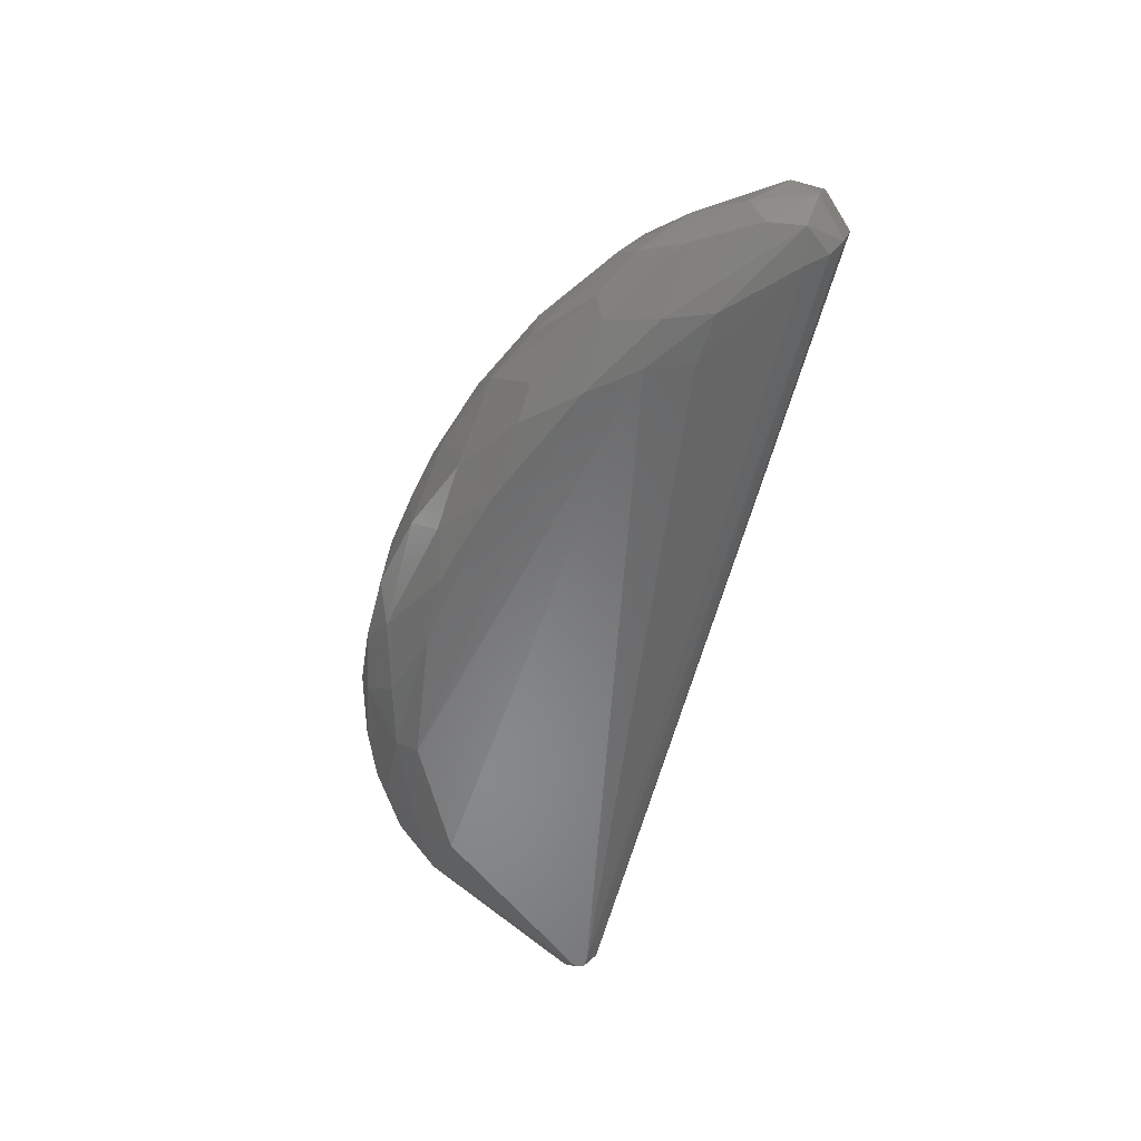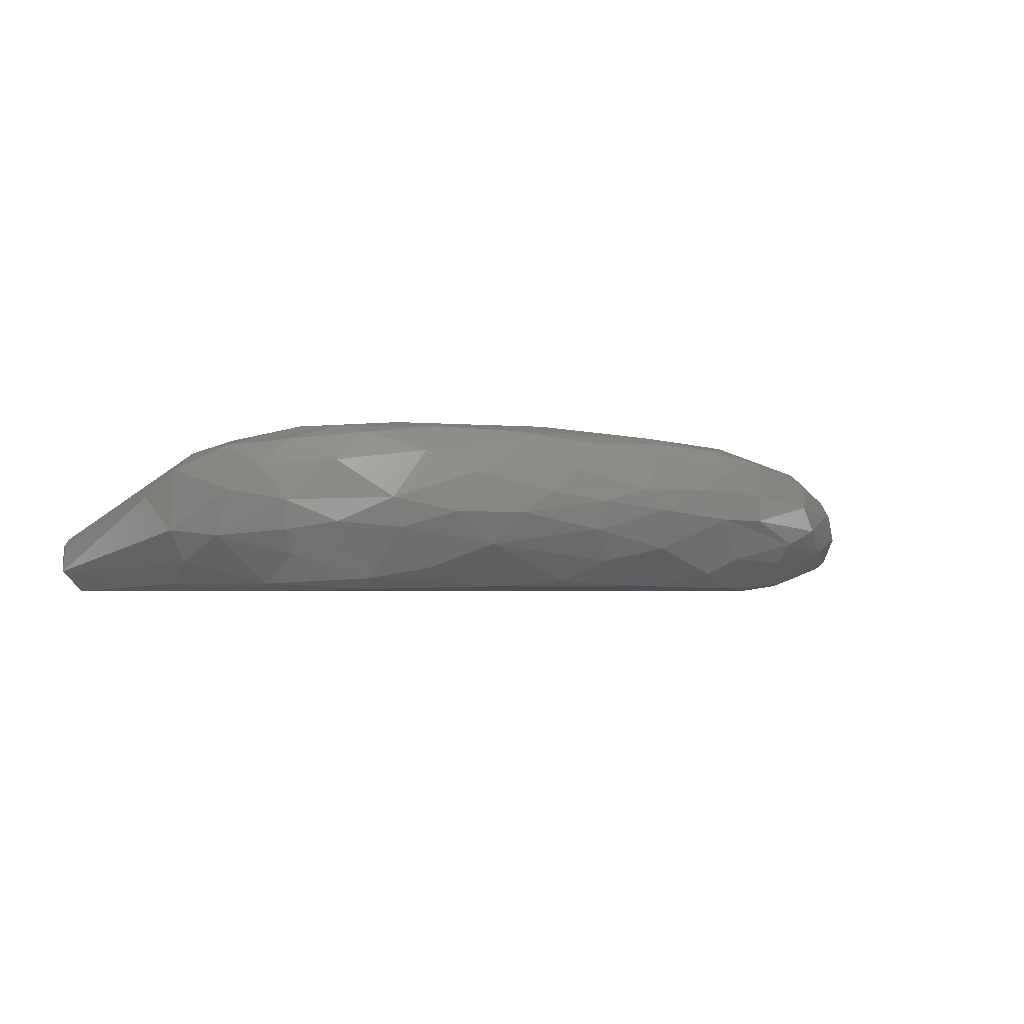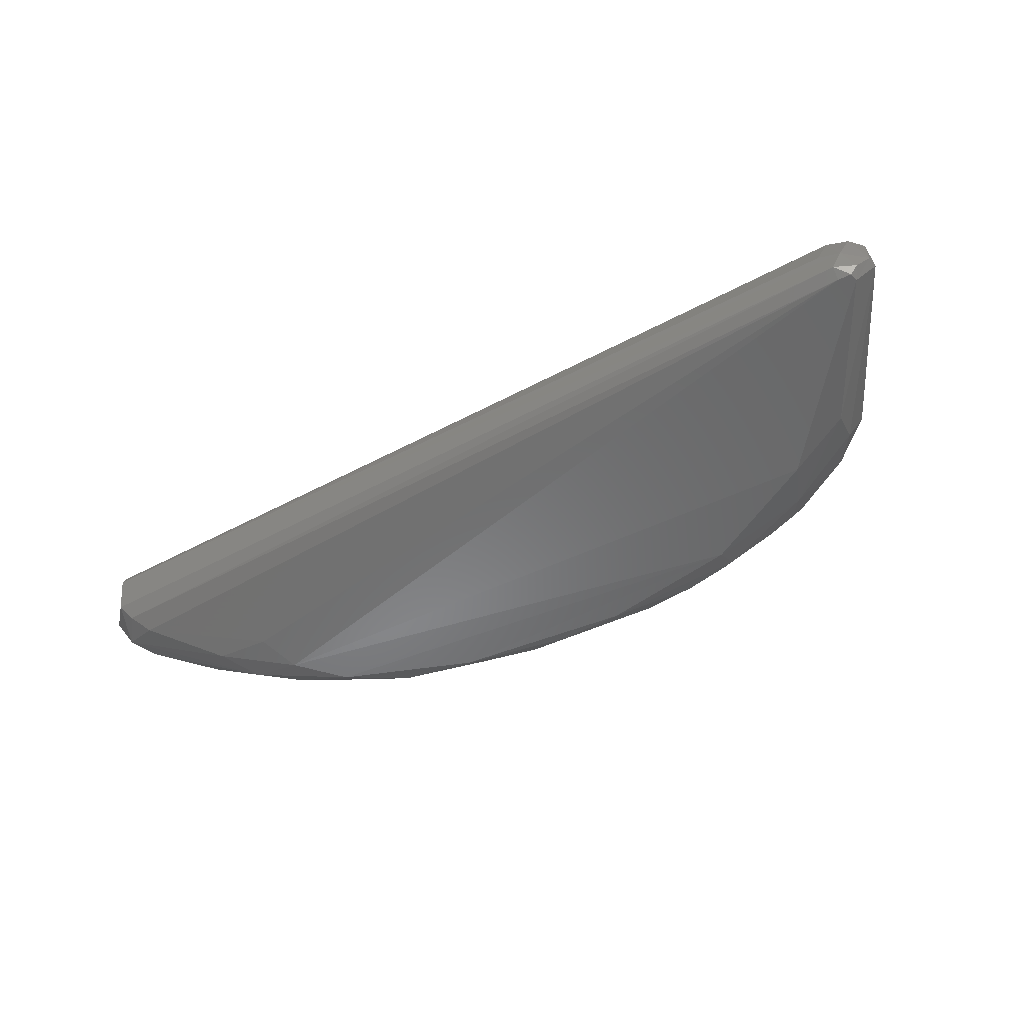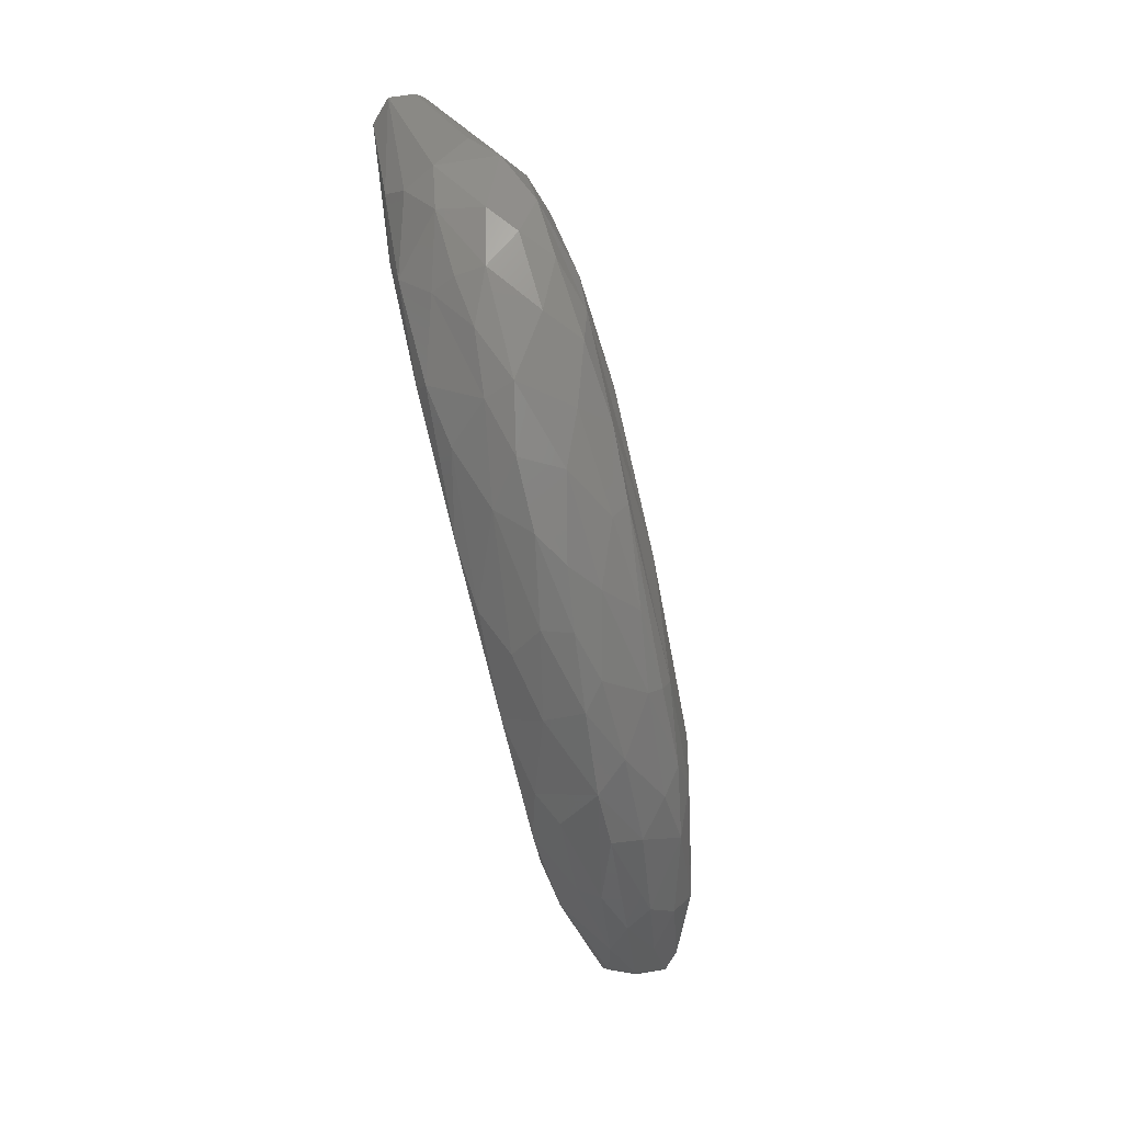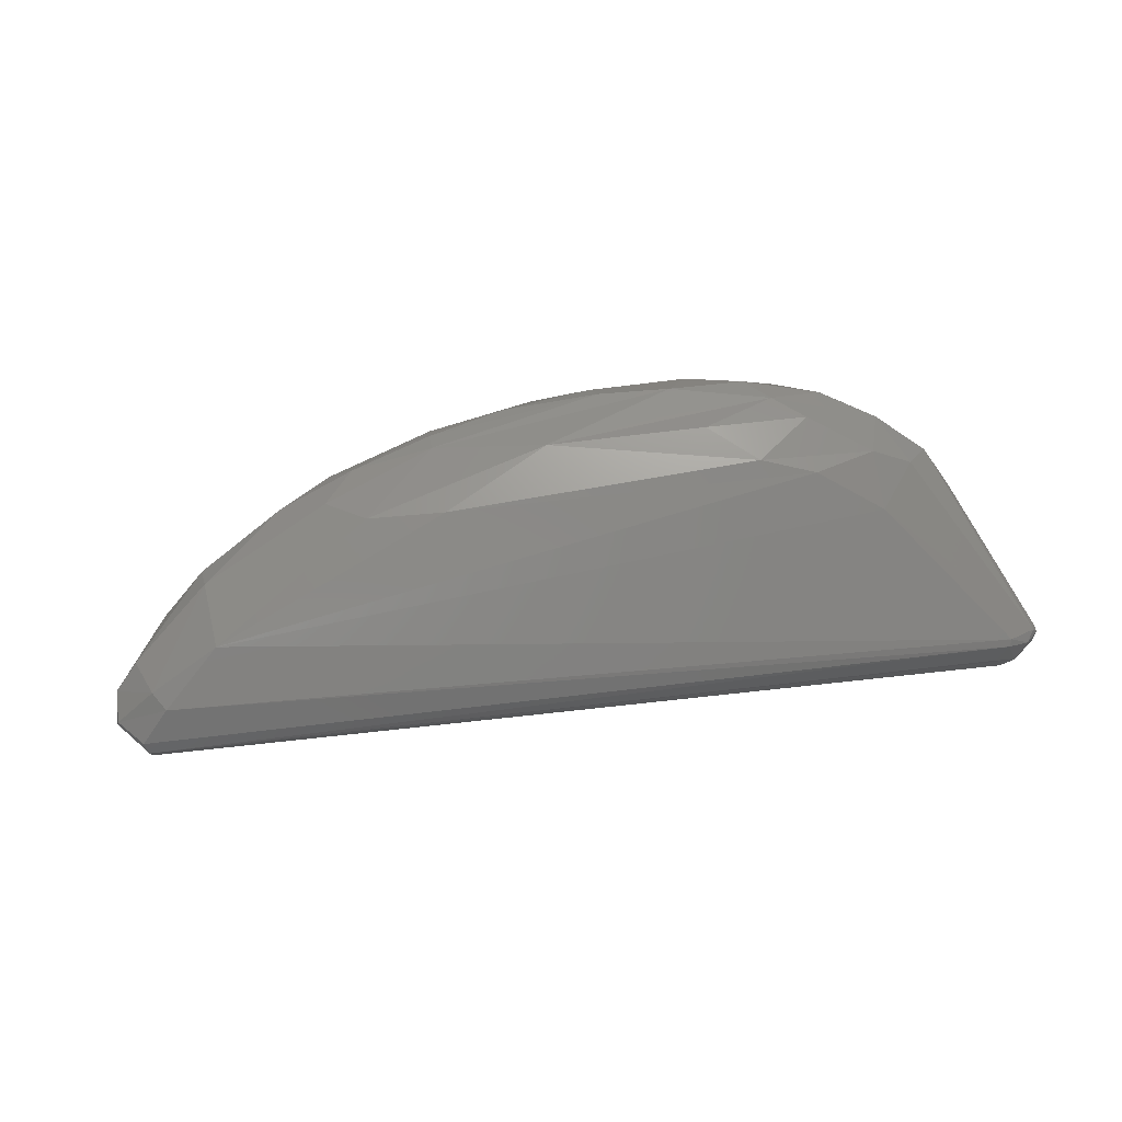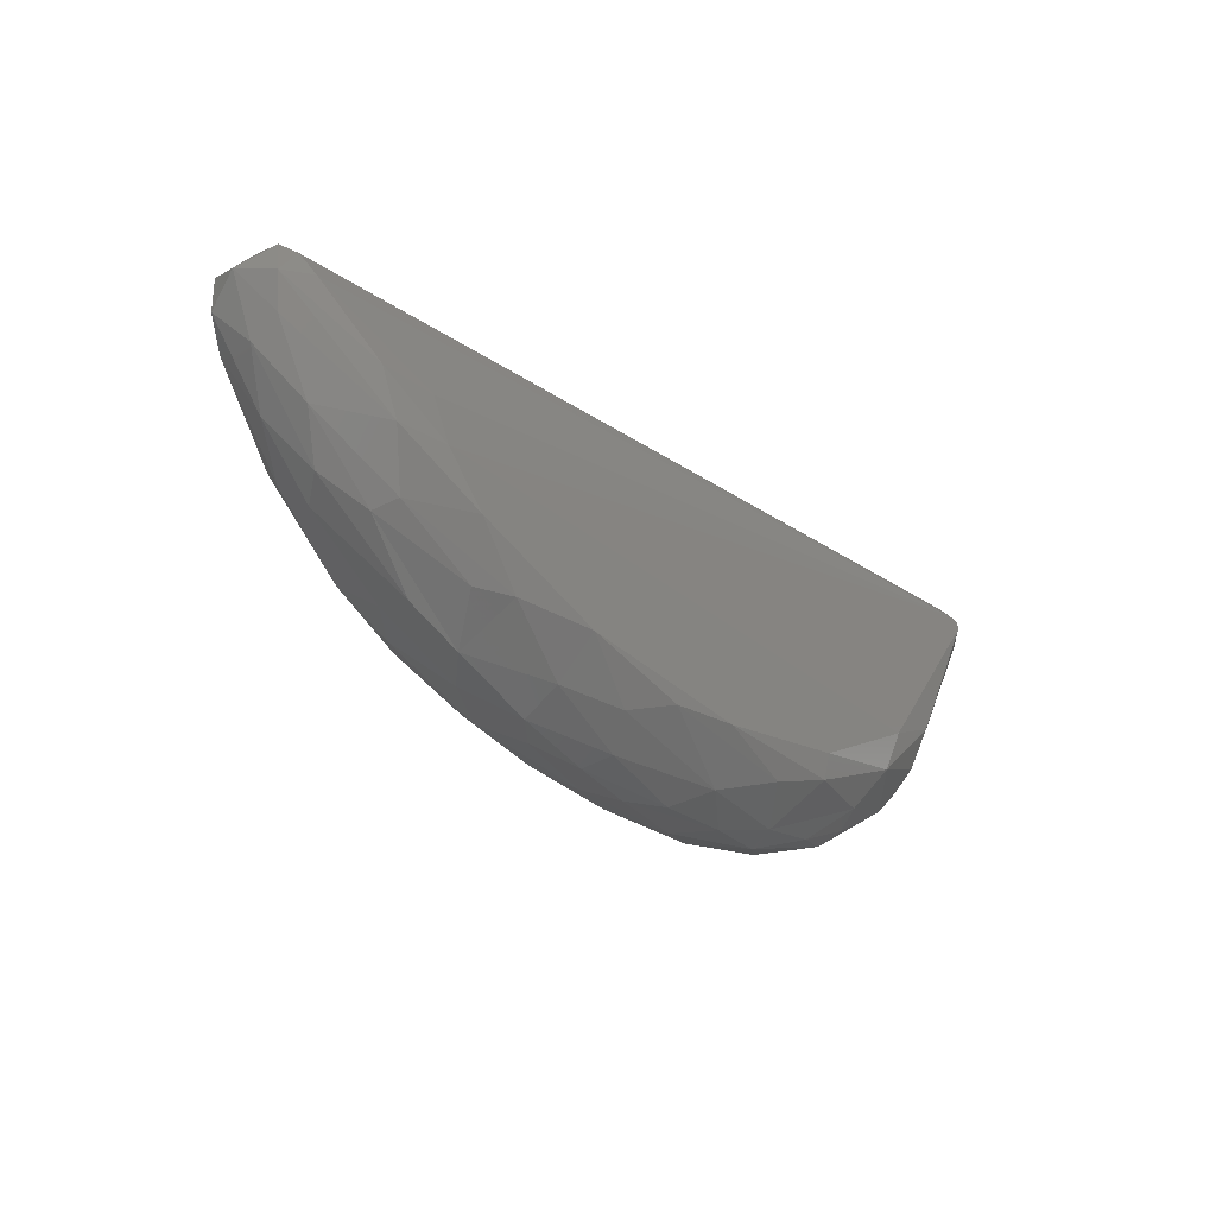
<metadata>
{"format":"stl","ext":"stl","renderer":"f3d","projection":"perspective","resolution":1024,"background":"white","views":[{"elev":-55.1,"azim":71.3,"up":"+Z"},{"elev":-2.4,"azim":-24.5,"up":"+Z"},{"elev":-55.5,"azim":-154.4,"up":"+Z"},{"elev":-77.4,"azim":-76.7,"up":"+Y"},{"elev":63.7,"azim":167.9,"up":"+Z"},{"elev":-33.9,"azim":132.0,"up":"+Y"}]}
</metadata>
<code>
# stl→obj: 110 verts, 216 faces
v -0.04642 -0.03459 -0.01809
v -0.07015 -0.0199 -0.01865
v 0.05702 -0.02046 -0.01865
v 0.04798 -0.02951 -0.01808
v 0.01971 -0.03855 -0.01752
v -0.01759 -0.04081 -0.01752
v -0.08315 -0.01256 -0.01695
v -0.1018 0.0174 -0.01413
v -0.09729 0.01853 -0.01865
v 0.07171 -0.0199 0.01017
v 0.07228 -0.02498 0.006215
v 0.08867 -0.008036 0.003953
v 0.07114 -0.004645 0.0113
v 0.03611 -0.02442 0.01695
v 0.04403 -0.03064 0.01526
v 0.07284 -0.02725 -0.003954
v 0.07963 -0.0199 -0.009039
v 0.0898 -0.01143 -0.00565
v 0.0898 0.007225 -0.01017
v 0.09546 0.000438 -0.006213
v 0.0915 -0.001255 -0.013
v 0.08754 0.004963 -0.013
v -0.09389 0.02249 -0.01695
v 0.09376 -0.004081 0.00056
v 0.09432 0.0027 -3e-06
v -0.07694 -0.0329 0.002822
v -0.08541 -0.02104 0.007343
v -0.08654 -0.02216 -0.005649
v -0.07863 -0.03007 -0.006781
v -0.06676 -0.04024 0.000562
v -0.07128 -0.03573 0.007909
v -0.0758 -0.02838 0.01243
v 0.08585 0.000438 0.006215
v 0.0898 0.008353 -0.000566
v 0.08359 0.004393 0.005086
v -0.05998 -0.02894 0.01695
v -0.07241 -0.01934 0.01412
v -0.06506 -0.03629 0.01356
v -0.05377 -0.03516 0.01695
v -0.0662 -0.03912 -0.005649
v 0.06097 -0.03007 -0.01187
v 0.04345 -0.03855 -0.0113
v 0.03611 -0.03855 -0.01469
v 0.06719 -0.02046 -0.01696
v -0.08033 -0.01651 0.0113
v -0.1001 0.01966 -0.006784
v -0.07184 -0.006912 0.01074
v -0.09446 0.02136 -0.005653
v -0.05885 -0.01595 0.01582
v 0.01971 -0.03855 0.01639
v -0.004021 -0.0329 0.01865
v -0.03286 -0.04195 0.01695
v -0.01759 -0.0442 0.01639
v 0.05363 -0.03346 0.0113
v -0.02324 -0.04872 -0.008476
v 0.001062 -0.05042 -0.005087
v -0.01759 -0.05212 -0.001692
v -0.09841 0.02192 -0.007916
v 0.005583 -0.0459 -0.01187
v -0.1012 0.01966 -0.01413
v -0.09841 0.02079 -0.01695
v -0.05658 -0.04307 0.009041
v -0.04924 -0.04138 0.01526
v -0.04585 -0.04873 0.001128
v 0.01971 -0.0459 -0.009043
v 0.08923 0.009488 -0.003391
v 0.03724 -0.03798 0.01413
v 0.04233 -0.03968 0.01017
v 0.01915 -0.04534 0.01187
v 0.03102 -0.0459 0.004519
v 0.08189 -0.01934 -3e-06
v -0.06733 -0.02894 -0.01695
v 0.07171 -0.01143 -0.01752
v 0.05024 -0.03912 0.003953
v -0.08315 -0.02047 -0.01243
v -0.09615 0.02305 -0.01357
v -0.09164 0.02305 -0.01187
v 0.002756 -0.05155 0.001127
v 0.01915 -0.04929 -0.000563
v 0.08923 -0.008036 -0.0113
v -0.08993 -0.01369 0.001694
v 0.03724 -0.04476 -0.002258
v 0.04911 -0.04024 -0.002258
v 0.06888 -0.02951 0.001694
v -0.04755 -0.03912 -0.01582
v -0.03794 -0.03007 0.01865
v -0.04755 -0.02047 0.01752
v -0.03794 -0.04703 0.0113
v -0.02777 -0.05042 0.006781
v 0.002756 -0.0459 0.01412
v -0.004021 -0.05042 0.00791
v -0.03229 -0.05099 -0.001695
v -0.04359 -0.04759 -0.005083
v -0.01024 -0.05212 0.002825
v -0.1012 0.01796 -0.00848
v -0.05658 -0.04421 -0.003955
v 0.0135 -0.04986 0.003954
v -0.01646 -0.0476 0.013
v -0.003455 -0.04251 -0.01639
v 0.06323 -0.03177 -0.007343
v 0.01972 -0.02216 0.01752
v -0.09389 0.02249 -0.006784
v -0.09389 0.02023 -0.01865
v -0.03568 -0.04364 -0.01356
v -0.1012 0.01966 -0.00848
v 0.08471 0.001002 -0.01469
v 0.06041 -0.01143 -0.01808
v 0.01971 -0.04251 0.01469
v -0.06393 -0.03685 -0.01074
v -0.09672 0.02023 -0.01865
f 1 2 3
f 1 3 4
f 1 4 5
f 1 5 6
f 7 8 9
f 10 11 12
f 10 13 14
f 10 14 15
f 16 17 18
f 19 20 21
f 19 21 22
f 19 22 23
f 24 20 25
f 24 18 20
f 26 27 28
f 26 28 29
f 26 29 30
f 26 31 32
f 26 32 27
f 33 13 10
f 33 10 12
f 33 12 24
f 33 24 25
f 25 34 35
f 25 35 33
f 36 37 32
f 32 38 39
f 32 39 36
f 40 30 29
f 41 42 43
f 41 43 4
f 41 4 44
f 41 44 17
f 45 27 32
f 45 32 37
f 45 46 27
f 47 48 46
f 47 46 45
f 47 45 37
f 47 49 13
f 47 13 48
f 50 15 14
f 50 14 51
f 50 51 52
f 50 52 53
f 54 11 10
f 54 10 15
f 55 56 57
f 58 46 48
f 35 48 13
f 35 13 33
f 59 56 55
f 9 8 60
f 9 60 61
f 62 63 38
f 62 30 64
f 5 4 43
f 5 43 65
f 5 65 59
f 66 34 25
f 66 25 20
f 66 20 19
f 66 19 23
f 67 68 54
f 67 54 15
f 67 15 50
f 67 69 68
f 70 68 69
f 71 16 18
f 71 18 24
f 71 24 12
f 71 12 11
f 2 72 7
f 2 7 9
f 73 21 44
f 74 54 68
f 74 68 70
f 75 7 72
f 75 72 29
f 75 29 28
f 75 28 8
f 75 8 7
f 66 23 76
f 66 76 77
f 78 57 56
f 78 56 79
f 80 21 20
f 80 20 18
f 80 18 17
f 80 17 44
f 80 44 21
f 81 28 27
f 81 8 28
f 82 83 74
f 82 74 70
f 82 70 79
f 84 11 54
f 84 54 74
f 84 74 83
f 84 83 16
f 84 16 71
f 84 71 11
f 65 82 79
f 65 79 56
f 65 56 59
f 1 6 85
f 1 85 72
f 1 72 2
f 86 87 36
f 88 63 62
f 88 62 64
f 88 64 89
f 90 91 69
f 31 38 32
f 31 26 30
f 31 30 62
f 31 62 38
f 92 93 55
f 92 55 57
f 92 57 94
f 92 94 89
f 92 89 64
f 92 64 93
f 95 8 81
f 95 81 27
f 95 27 46
f 96 64 30
f 96 30 40
f 96 93 64
f 76 23 61
f 76 61 60
f 76 60 58
f 49 47 37
f 37 36 87
f 37 87 49
f 97 91 94
f 97 94 78
f 97 78 79
f 97 79 70
f 97 70 69
f 97 69 91
f 82 65 43
f 82 43 42
f 51 86 39
f 51 39 52
f 52 63 88
f 52 88 98
f 52 98 53
f 98 88 89
f 98 89 91
f 98 91 90
f 98 90 53
f 99 6 5
f 99 5 59
f 99 59 55
f 100 83 82
f 100 82 42
f 100 42 41
f 100 41 17
f 100 17 16
f 100 16 83
f 87 86 51
f 87 51 101
f 101 51 14
f 101 14 13
f 101 13 49
f 101 49 87
f 102 48 35
f 102 35 34
f 102 34 66
f 102 66 77
f 102 77 76
f 102 76 58
f 102 58 48
f 94 57 78
f 94 91 89
f 103 23 22
f 104 6 99
f 104 99 55
f 104 55 93
f 104 93 85
f 104 85 6
f 105 60 8
f 105 8 95
f 105 95 46
f 105 46 58
f 105 58 60
f 106 21 73
f 106 73 107
f 106 107 103
f 106 103 22
f 106 22 21
f 108 67 50
f 108 50 53
f 108 53 90
f 108 90 69
f 108 69 67
f 109 85 93
f 109 93 96
f 109 96 40
f 109 40 29
f 109 29 72
f 109 72 85
f 39 63 52
f 39 86 36
f 39 38 63
f 3 107 73
f 3 73 44
f 3 44 4
f 3 103 107
f 110 61 23
f 110 23 103
f 110 103 3
f 110 3 2
f 110 2 9
f 110 9 61

</code>
